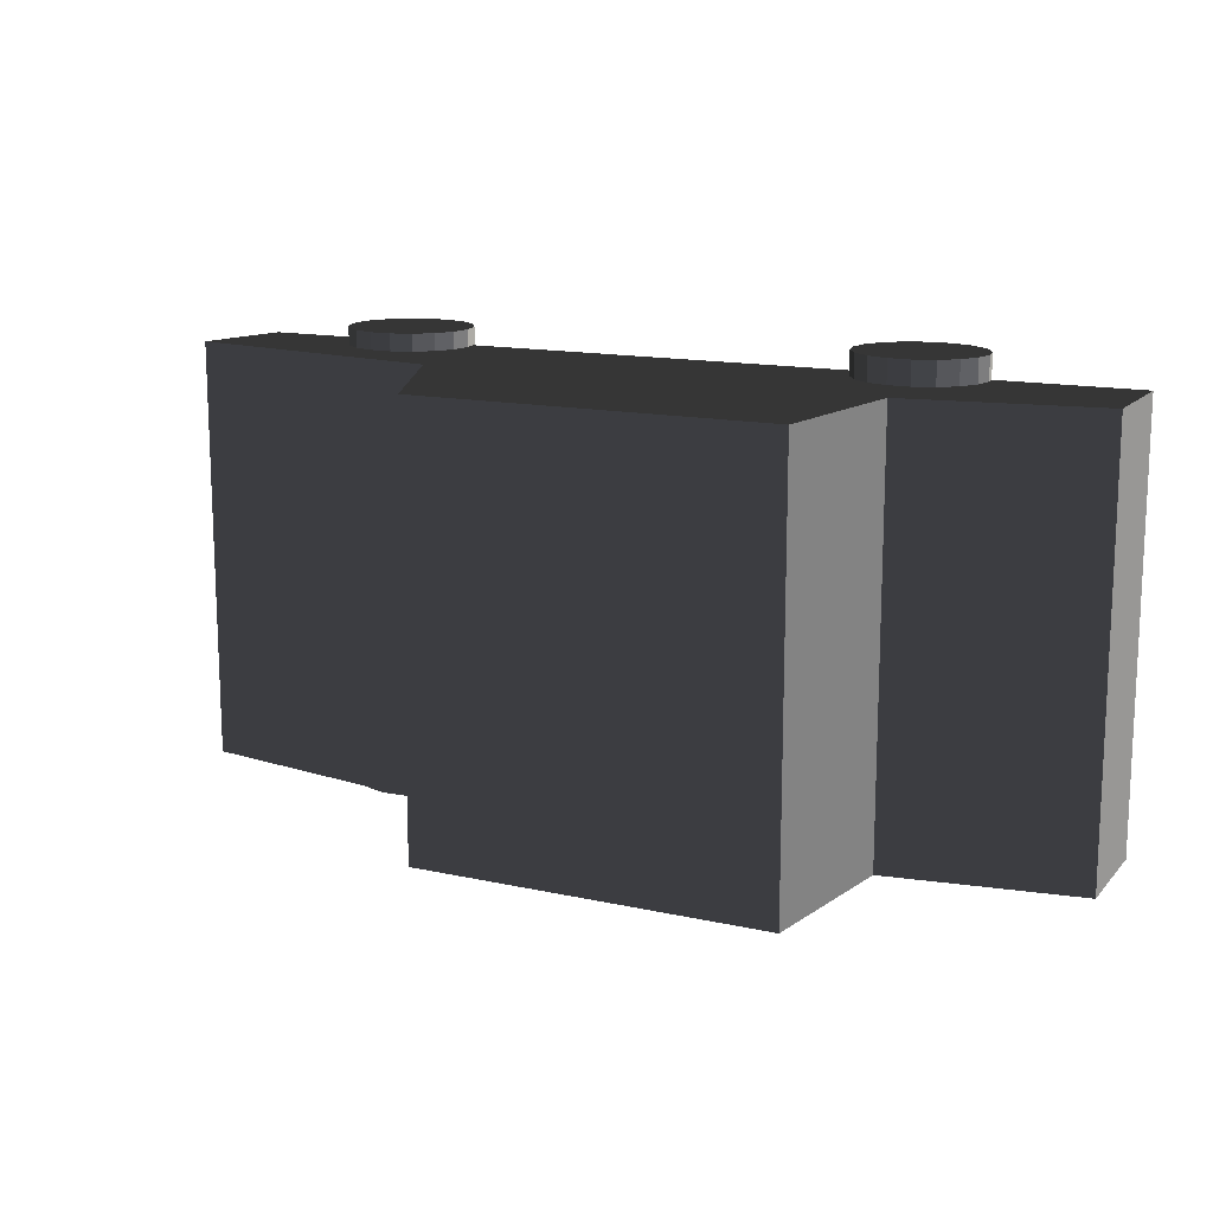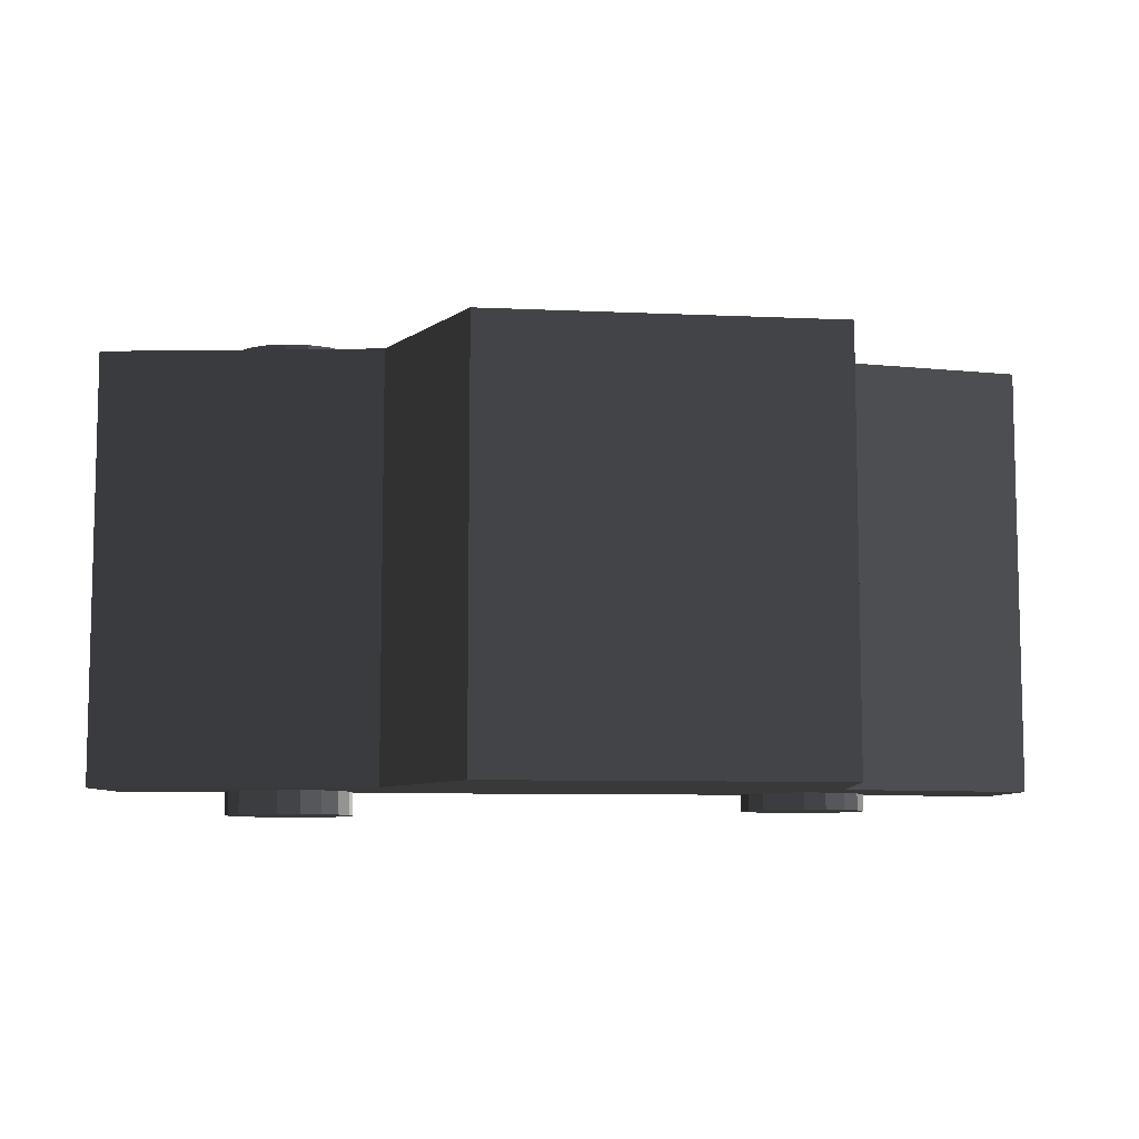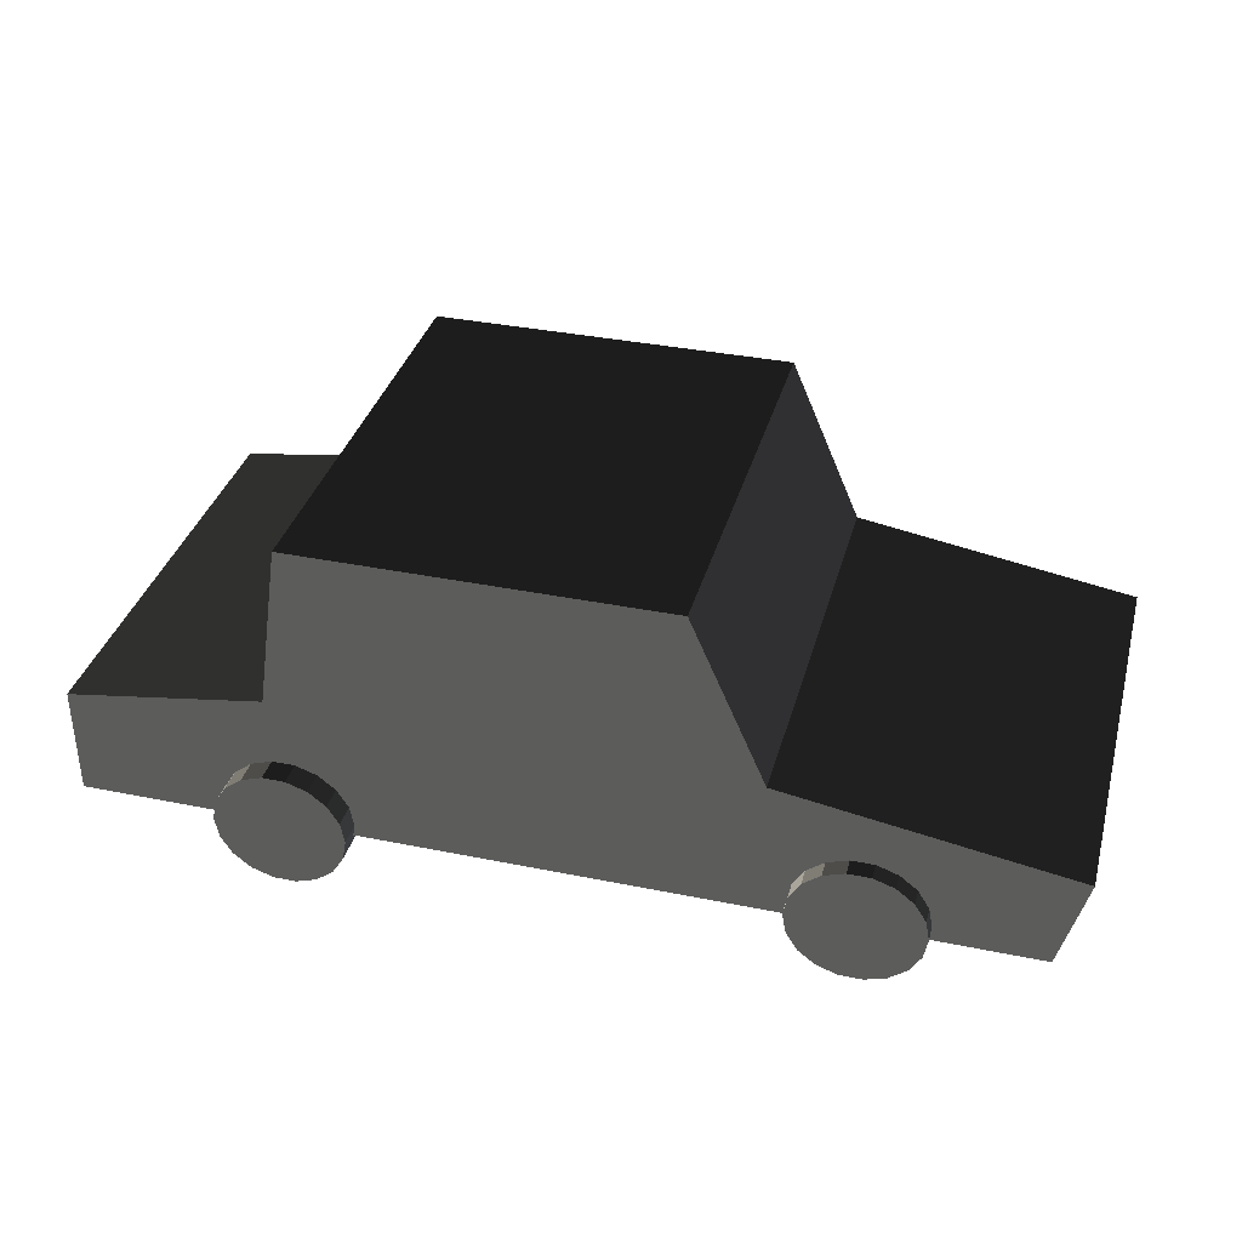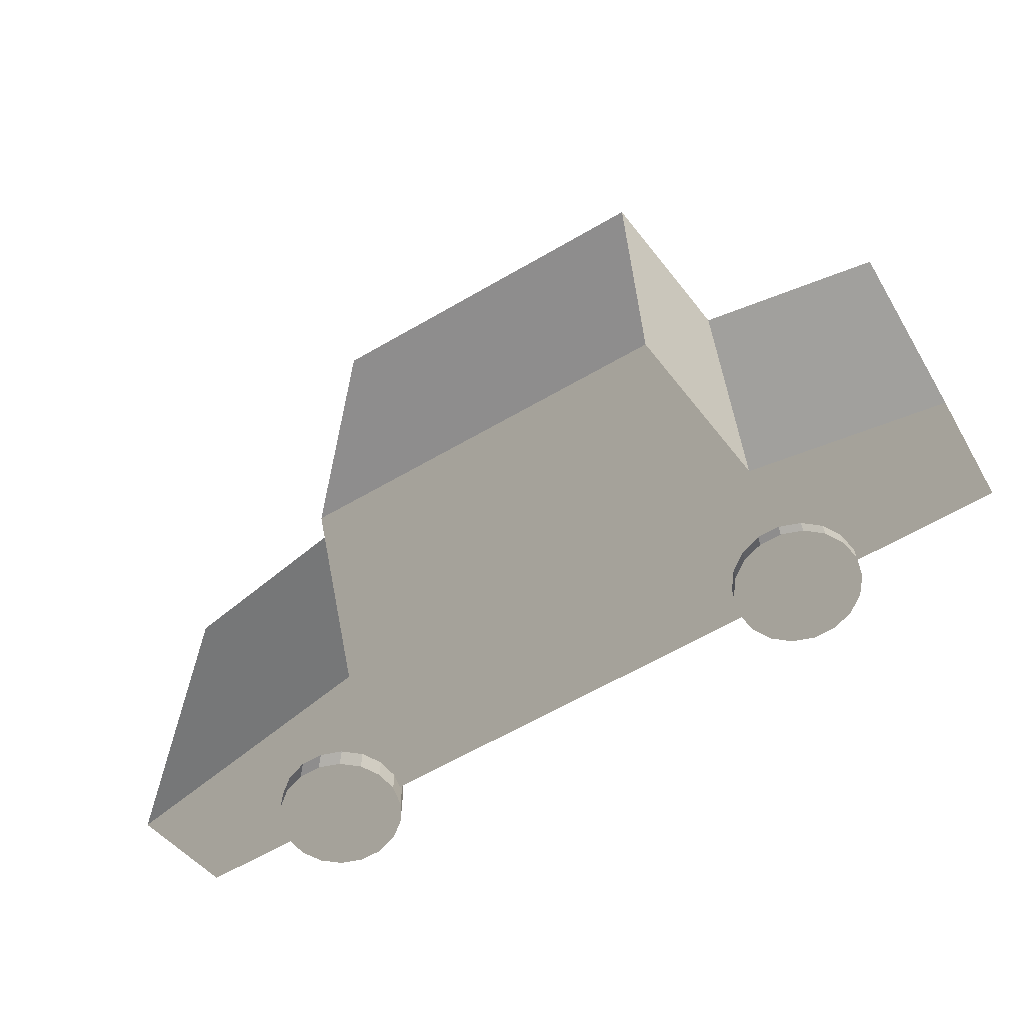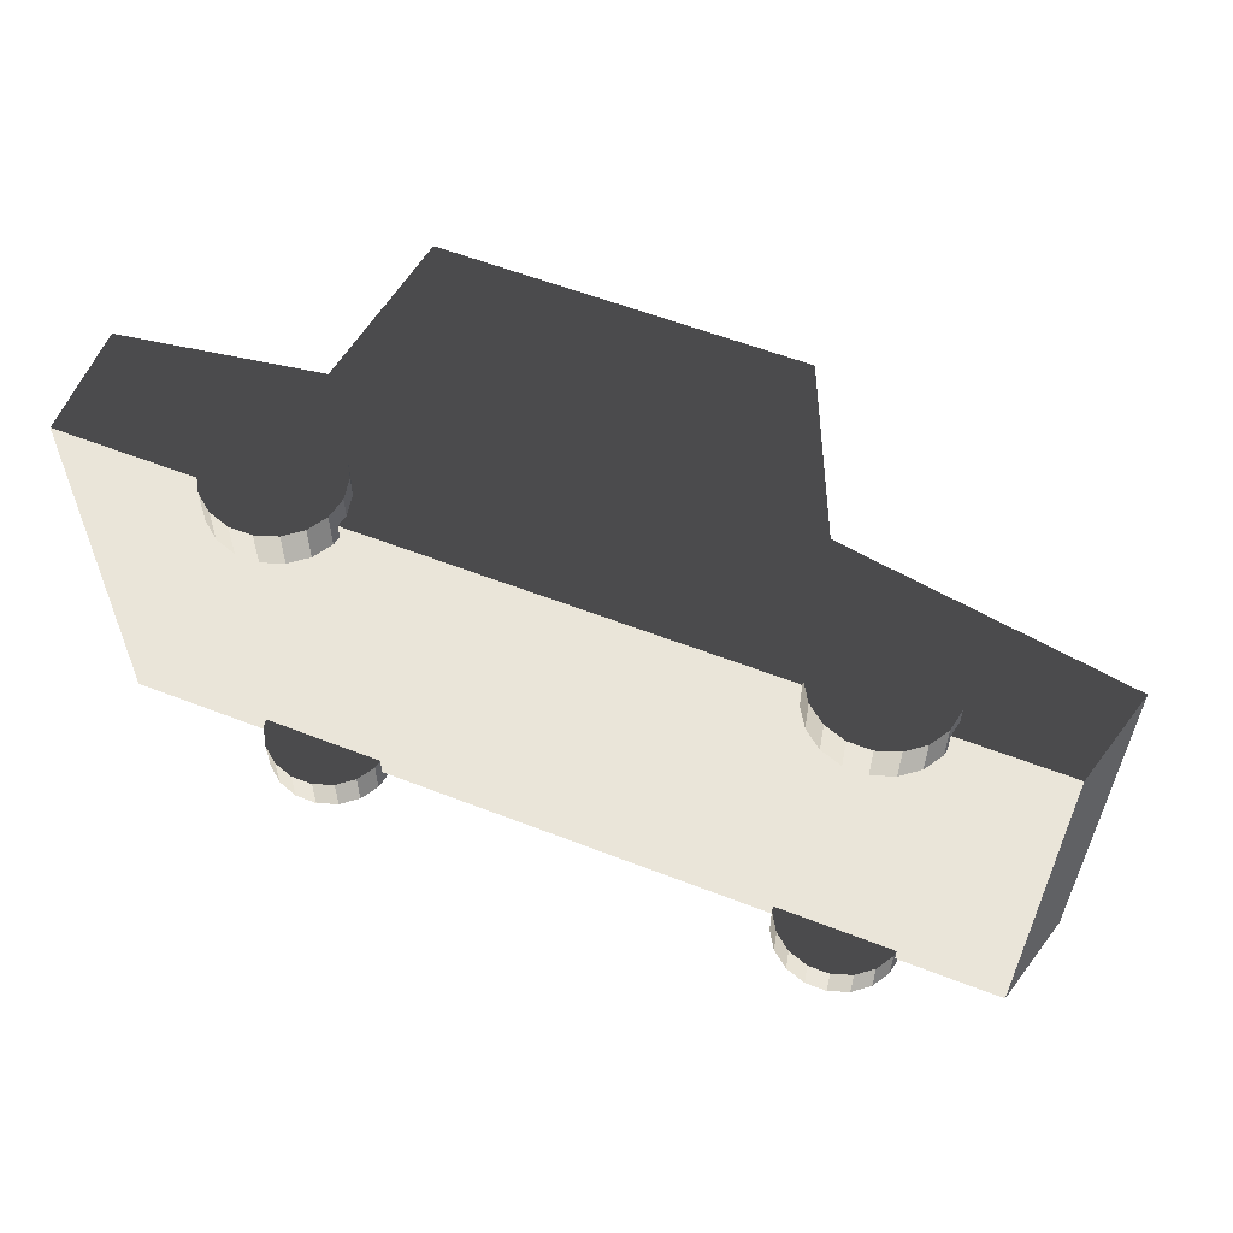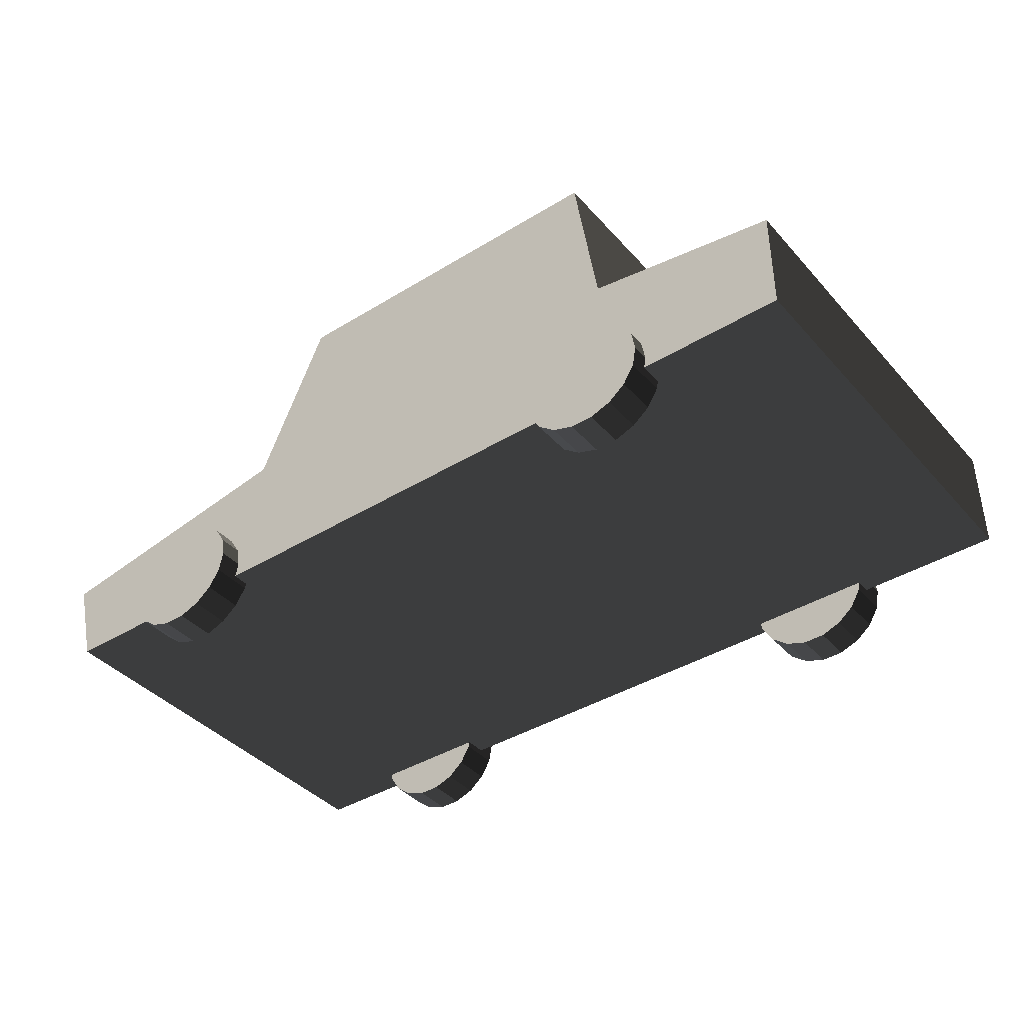
<metadata>
{"format":"obj","ext":"obj","renderer":"f3d","projection":"perspective","resolution":1024,"background":"white","views":[{"elev":14.1,"azim":-154.0,"up":"+Z"},{"elev":-8.2,"azim":172.9,"up":"+Z"},{"elev":35.8,"azim":15.0,"up":"+Y"},{"elev":-64.7,"azim":-149.9,"up":"+Z"},{"elev":58.2,"azim":21.9,"up":"+Z"},{"elev":-40.0,"azim":-142.9,"up":"+Y"}]}
</metadata>
<code>
v  227.3 8.204 709.5
v  227.3 36.63 709.5
v  227.3 36.63 597.3
v  227.3 8.204 597.3
v  396.5 8.204 709.5
v  462.8 8.204 709.5
v  469.4 32.46 709.5
v  396.5 44.43 709.5
v  462.8 8.204 597.3
v  469.4 32.46 597.3
v  277.8 8.204 597.3
v  277.8 44.43 597.3
v  277.8 44.43 709.5
v  396.5 8.204 597.3
v  277.8 8.204 709.5
v  396.5 44.43 597.3
v  284.2 87.29 709.5
v  377.9 87.29 709.5
v  377.9 87.29 597.3
v  284.2 87.29 597.3
v  434.6 17.5 703.5
v  435.6 12.11 703.5
v  418.9 12.11 703.5
v  434.6 17.5 714
v  435.6 12.11 714
v  418.9 12.11 714
v  431.7 22.24 703.5
v  431.7 22.24 714
v  427.3 25.75 703.5
v  427.3 25.75 714
v  421.8 27.62 703.5
v  421.8 27.62 714
v  416 27.62 703.5
v  416 27.62 714
v  410.6 25.75 703.5
v  410.6 25.75 714
v  406.2 22.24 703.5
v  406.2 22.24 714
v  403.3 17.5 703.5
v  403.3 17.5 714
v  402.3 12.11 703.5
v  402.3 12.11 714
v  403.3 6.725 703.5
v  403.3 6.725 714
v  406.2 1.988 703.5
v  406.2 1.988 714
v  410.6 -1.528 703.5
v  410.6 -1.528 714
v  416 -3.399 703.5
v  416 -3.399 714
v  421.8 -3.399 703.5
v  421.8 -3.399 714
v  427.3 -1.528 703.5
v  427.3 -1.528 714
v  431.7 1.988 703.5
v  431.7 1.988 714
v  434.6 6.725 703.5
v  434.6 6.725 714
v  434.6 17.5 591.1
v  435.6 12.11 591.1
v  418.9 12.11 591.1
v  434.6 17.5 601.6
v  435.6 12.11 601.6
v  418.9 12.11 601.6
v  431.7 22.24 591.1
v  431.7 22.24 601.6
v  427.3 25.75 591.1
v  427.3 25.75 601.6
v  421.8 27.62 591.1
v  421.8 27.62 601.6
v  416 27.62 591.1
v  416 27.62 601.6
v  410.6 25.75 591.1
v  410.6 25.75 601.6
v  406.2 22.24 591.1
v  406.2 22.24 601.6
v  403.3 17.5 591.1
v  403.3 17.5 601.6
v  402.3 12.11 591.1
v  402.3 12.11 601.6
v  403.3 6.725 591.1
v  403.3 6.725 601.6
v  406.2 1.988 591.1
v  406.2 1.988 601.6
v  410.6 -1.528 591.1
v  410.6 -1.528 601.6
v  416 -3.399 591.1
v  416 -3.399 601.6
v  421.8 -3.399 591.1
v  421.8 -3.399 601.6
v  427.3 -1.528 591.1
v  427.3 -1.528 601.6
v  431.7 1.988 591.1
v  431.7 1.988 601.6
v  434.6 6.725 591.1
v  434.6 6.725 601.6
v  296.9 16.69 705.2
v  297.9 11.3 705.2
v  281.3 11.3 705.2
v  296.9 16.69 715.7
v  297.9 11.3 715.7
v  281.3 11.3 715.7
v  294 21.43 705.2
v  294 21.43 715.7
v  289.6 24.94 705.2
v  289.6 24.94 715.7
v  284.2 26.82 705.2
v  284.2 26.82 715.7
v  278.4 26.82 705.2
v  278.4 26.82 715.7
v  272.9 24.94 705.2
v  272.9 24.94 715.7
v  268.5 21.43 705.2
v  268.5 21.43 715.7
v  265.6 16.69 705.2
v  265.6 16.69 715.7
v  264.6 11.3 705.2
v  264.6 11.3 715.7
v  265.6 5.917 705.2
v  265.6 5.917 715.7
v  268.5 1.18 705.2
v  268.5 1.18 715.7
v  272.9 -2.336 705.2
v  272.9 -2.336 715.7
v  278.4 -4.207 705.2
v  278.4 -4.207 715.7
v  284.2 -4.207 705.2
v  284.2 -4.207 715.7
v  289.6 -2.336 705.2
v  289.6 -2.336 715.7
v  294 1.18 705.2
v  294 1.18 715.7
v  296.9 5.917 705.2
v  296.9 5.917 715.7
v  296.9 16.69 592.9
v  297.9 11.3 592.9
v  281.3 11.3 592.9
v  296.9 16.69 603.4
v  297.9 11.3 603.4
v  281.3 11.3 603.4
v  294 21.43 592.9
v  294 21.43 603.4
v  289.6 24.94 592.9
v  289.6 24.94 603.4
v  284.2 26.82 592.9
v  284.2 26.82 603.4
v  278.4 26.82 592.9
v  278.4 26.82 603.4
v  272.9 24.94 592.9
v  272.9 24.94 603.4
v  268.5 21.43 592.9
v  268.5 21.43 603.4
v  265.6 16.69 592.9
v  265.6 16.69 603.4
v  264.6 11.3 592.9
v  264.6 11.3 603.4
v  265.6 5.917 592.9
v  265.6 5.917 603.4
v  268.5 1.18 592.9
v  268.5 1.18 603.4
v  272.9 -2.336 592.9
v  272.9 -2.336 603.4
v  278.4 -4.207 592.9
v  278.4 -4.207 603.4
v  284.2 -4.207 592.9
v  284.2 -4.207 603.4
v  289.6 -2.336 592.9
v  289.6 -2.336 603.4
v  294 1.18 592.9
v  294 1.18 603.4
v  296.9 5.917 592.9
v  296.9 5.917 603.4
o Car_06
g Car_06
f 1 2 3 4
f 5 6 7 8
f 9 10 7 6
f 11 4 3 12
f 2 13 12 3
f 6 5 14 9
f 8 13 15 5
f 16 10 9 14
f 8 7 10 16
f 5 15 11 14
f 12 16 14 11
f 17 18 19 20
f 13 2 1 15
f 15 1 4 11
f 13 17 20 12
f 8 18 17 13
f 16 19 18 8
f 12 20 19 16
f 21 22 23
f 21 24 25 22
f 24 26 25
f 27 21 23
f 27 28 24 21
f 28 26 24
f 29 27 23
f 29 30 28 27
f 30 26 28
f 31 29 23
f 31 32 30 29
f 32 26 30
f 33 31 23
f 33 34 32 31
f 34 26 32
f 35 33 23
f 35 36 34 33
f 36 26 34
f 37 35 23
f 37 38 36 35
f 38 26 36
f 39 37 23
f 39 40 38 37
f 40 26 38
f 41 39 23
f 41 42 40 39
f 42 26 40
f 43 41 23
f 43 44 42 41
f 44 26 42
f 45 43 23
f 45 46 44 43
f 46 26 44
f 47 45 23
f 47 48 46 45
f 48 26 46
f 49 47 23
f 49 50 48 47
f 50 26 48
f 51 49 23
f 51 52 50 49
f 52 26 50
f 53 51 23
f 53 54 52 51
f 54 26 52
f 55 53 23
f 55 56 54 53
f 56 26 54
f 57 55 23
f 57 58 56 55
f 58 26 56
f 22 57 23
f 22 25 58 57
f 25 26 58
f 59 60 61
f 59 62 63 60
f 62 64 63
f 65 59 61
f 65 66 62 59
f 66 64 62
f 67 65 61
f 67 68 66 65
f 68 64 66
f 69 67 61
f 69 70 68 67
f 70 64 68
f 71 69 61
f 71 72 70 69
f 72 64 70
f 73 71 61
f 73 74 72 71
f 74 64 72
f 75 73 61
f 75 76 74 73
f 76 64 74
f 77 75 61
f 77 78 76 75
f 78 64 76
f 79 77 61
f 79 80 78 77
f 80 64 78
f 81 79 61
f 81 82 80 79
f 82 64 80
f 83 81 61
f 83 84 82 81
f 84 64 82
f 85 83 61
f 85 86 84 83
f 86 64 84
f 87 85 61
f 87 88 86 85
f 88 64 86
f 89 87 61
f 89 90 88 87
f 90 64 88
f 91 89 61
f 91 92 90 89
f 92 64 90
f 93 91 61
f 93 94 92 91
f 94 64 92
f 95 93 61
f 95 96 94 93
f 96 64 94
f 60 95 61
f 60 63 96 95
f 63 64 96
f 97 98 99
f 97 100 101 98
f 100 102 101
f 103 97 99
f 103 104 100 97
f 104 102 100
f 105 103 99
f 105 106 104 103
f 106 102 104
f 107 105 99
f 107 108 106 105
f 108 102 106
f 109 107 99
f 109 110 108 107
f 110 102 108
f 111 109 99
f 111 112 110 109
f 112 102 110
f 113 111 99
f 113 114 112 111
f 114 102 112
f 115 113 99
f 115 116 114 113
f 116 102 114
f 117 115 99
f 117 118 116 115
f 118 102 116
f 119 117 99
f 119 120 118 117
f 120 102 118
f 121 119 99
f 121 122 120 119
f 122 102 120
f 123 121 99
f 123 124 122 121
f 124 102 122
f 125 123 99
f 125 126 124 123
f 126 102 124
f 127 125 99
f 127 128 126 125
f 128 102 126
f 129 127 99
f 129 130 128 127
f 130 102 128
f 131 129 99
f 131 132 130 129
f 132 102 130
f 133 131 99
f 133 134 132 131
f 134 102 132
f 98 133 99
f 98 101 134 133
f 101 102 134
f 135 136 137
f 135 138 139 136
f 138 140 139
f 141 135 137
f 141 142 138 135
f 142 140 138
f 143 141 137
f 143 144 142 141
f 144 140 142
f 145 143 137
f 145 146 144 143
f 146 140 144
f 147 145 137
f 147 148 146 145
f 148 140 146
f 149 147 137
f 149 150 148 147
f 150 140 148
f 151 149 137
f 151 152 150 149
f 152 140 150
f 153 151 137
f 153 154 152 151
f 154 140 152
f 155 153 137
f 155 156 154 153
f 156 140 154
f 157 155 137
f 157 158 156 155
f 158 140 156
f 159 157 137
f 159 160 158 157
f 160 140 158
f 161 159 137
f 161 162 160 159
f 162 140 160
f 163 161 137
f 163 164 162 161
f 164 140 162
f 165 163 137
f 165 166 164 163
f 166 140 164
f 167 165 137
f 167 168 166 165
f 168 140 166
f 169 167 137
f 169 170 168 167
f 170 140 168
f 171 169 137
f 171 172 170 169
f 172 140 170
f 136 171 137
f 136 139 172 171
f 139 140 172

</code>
